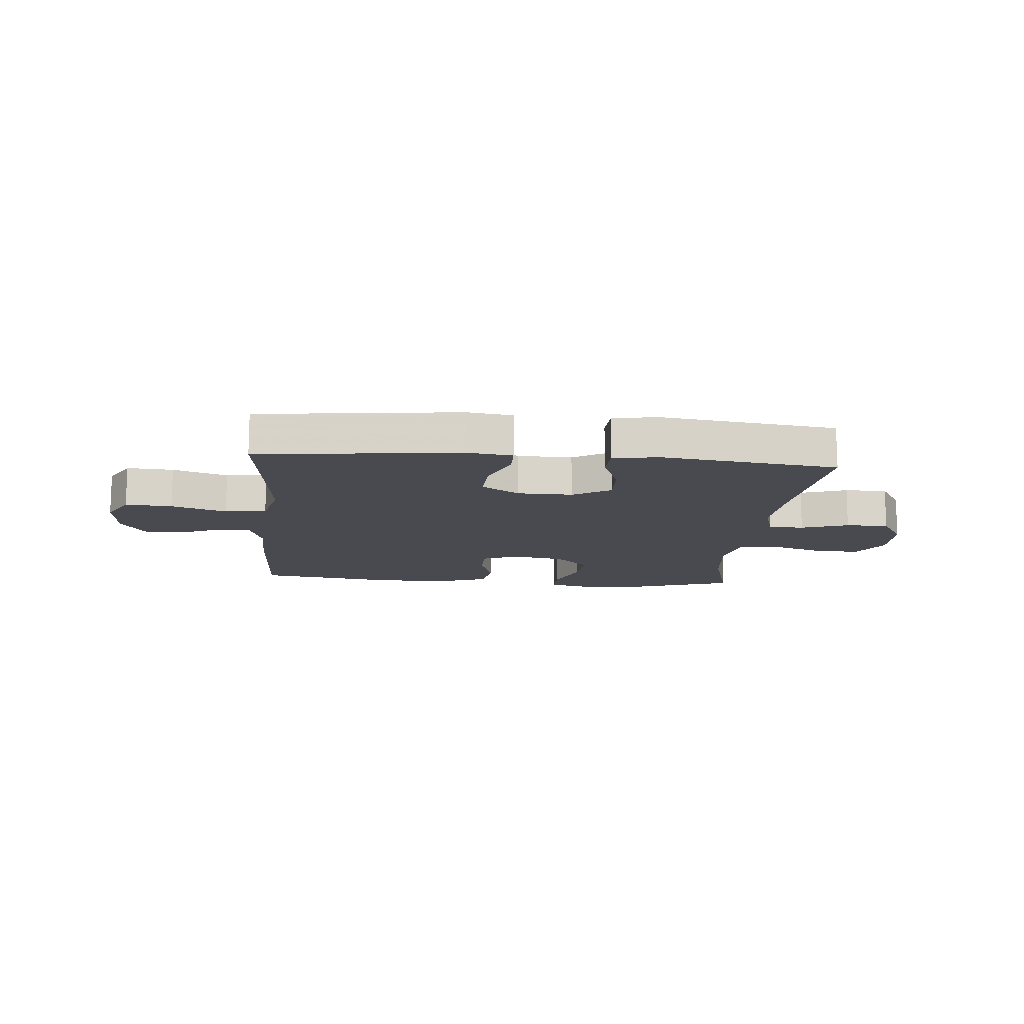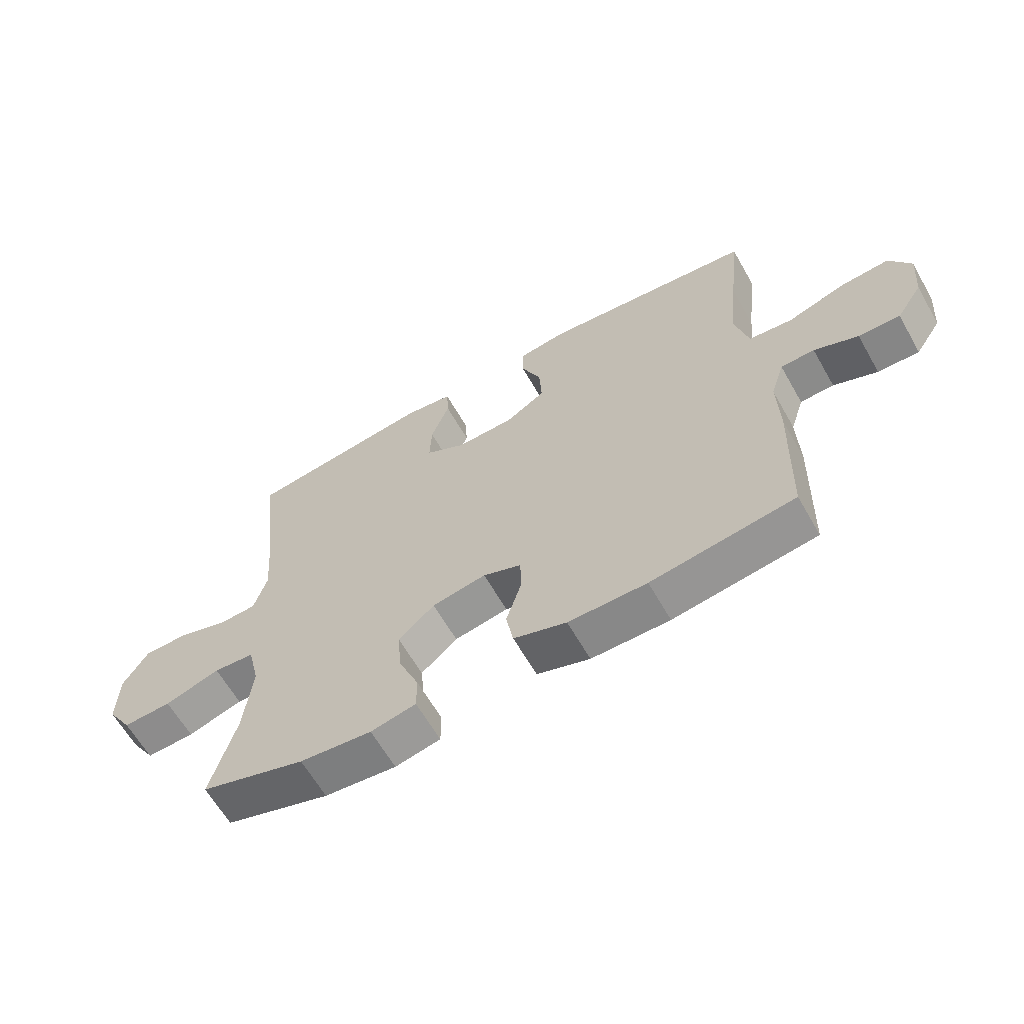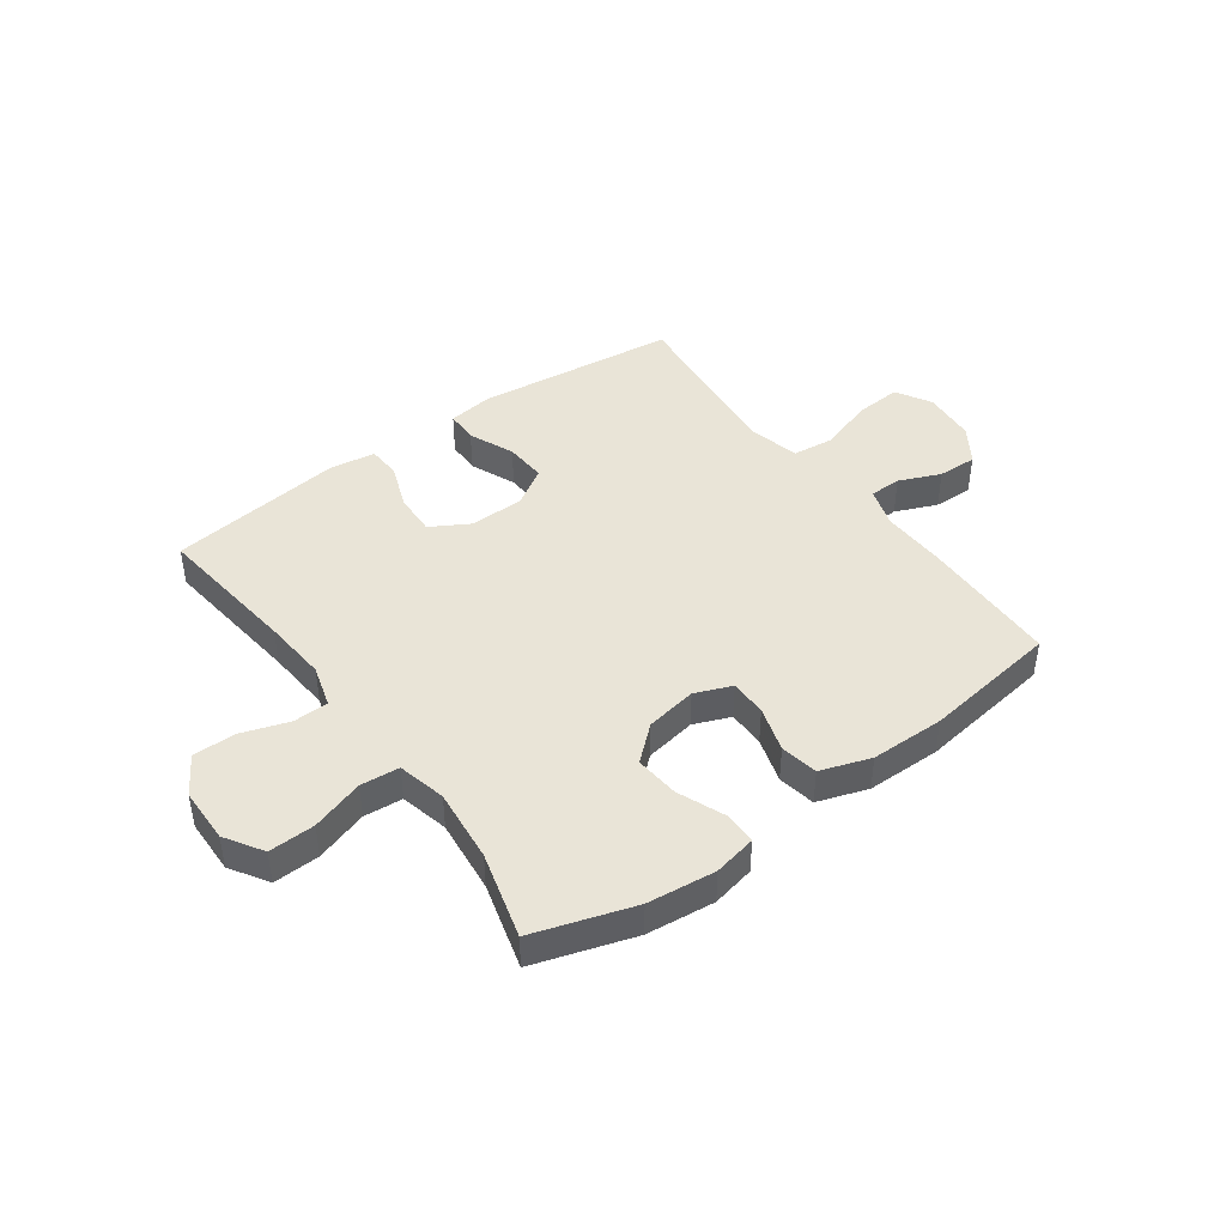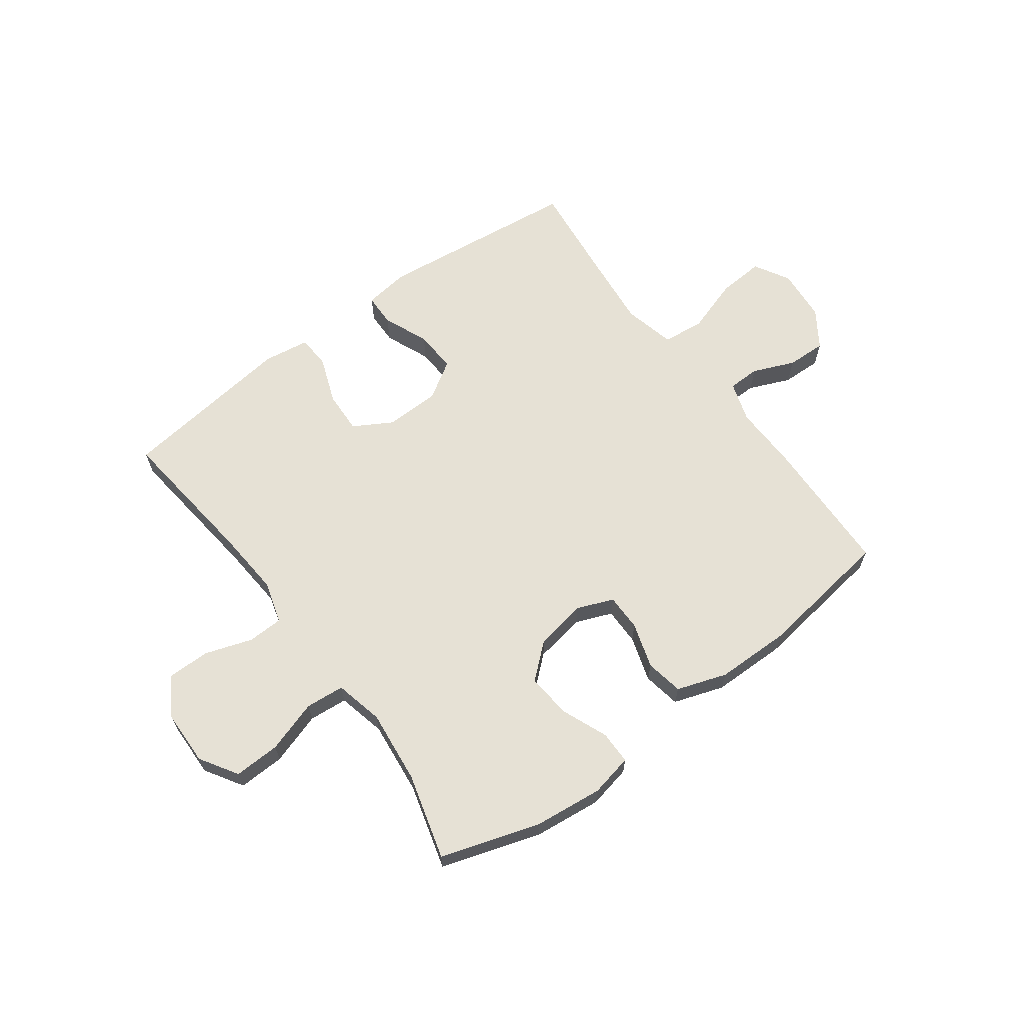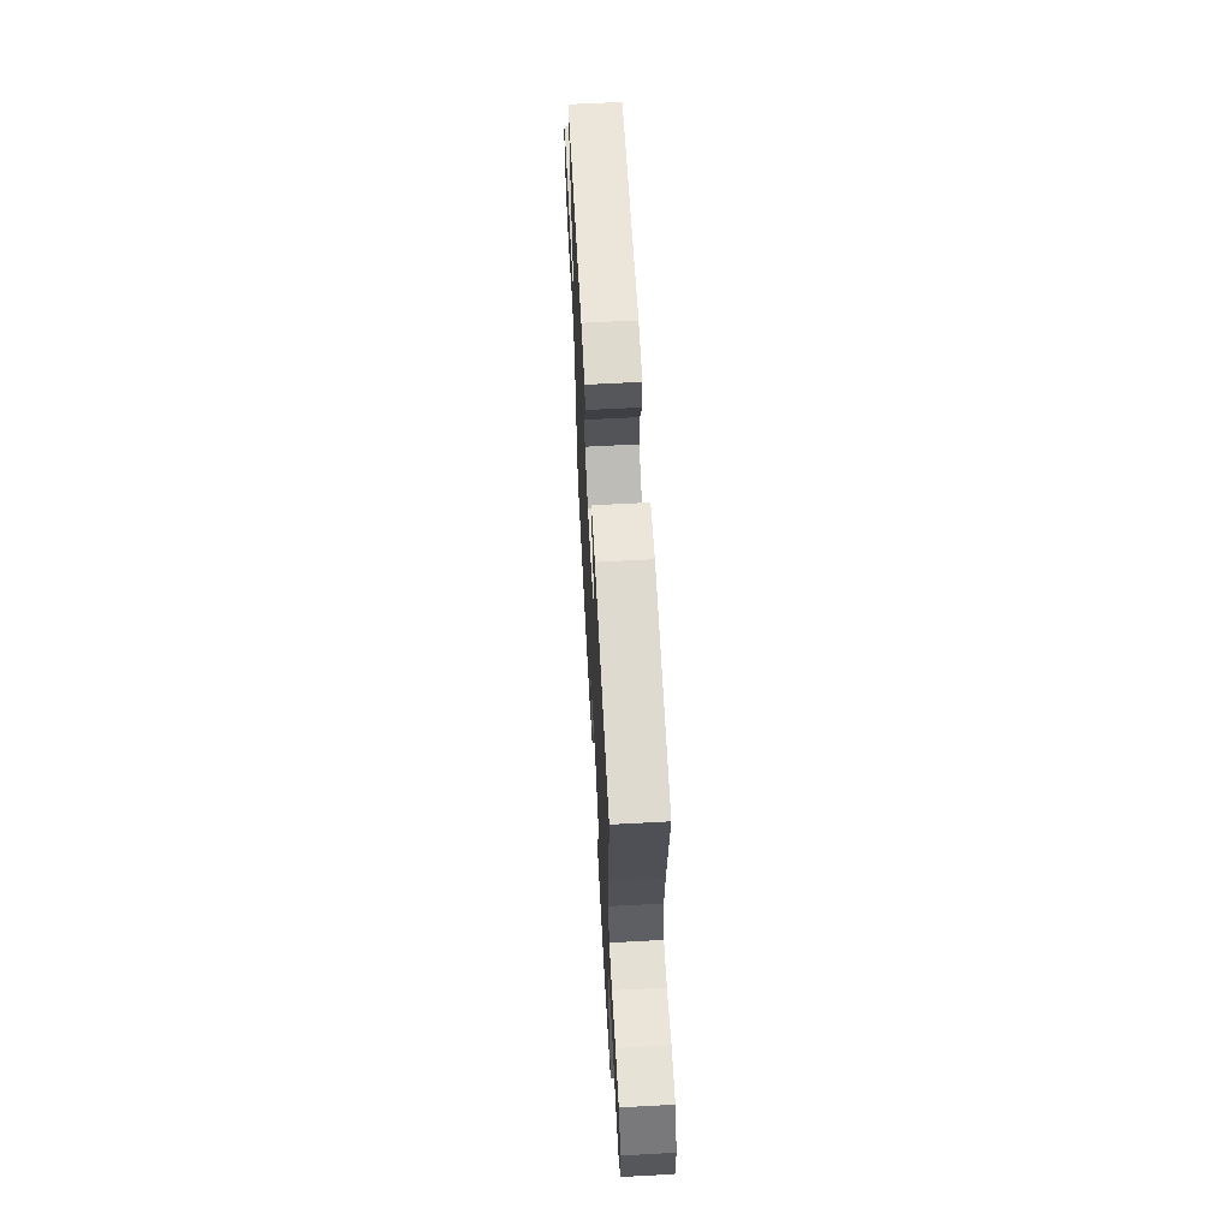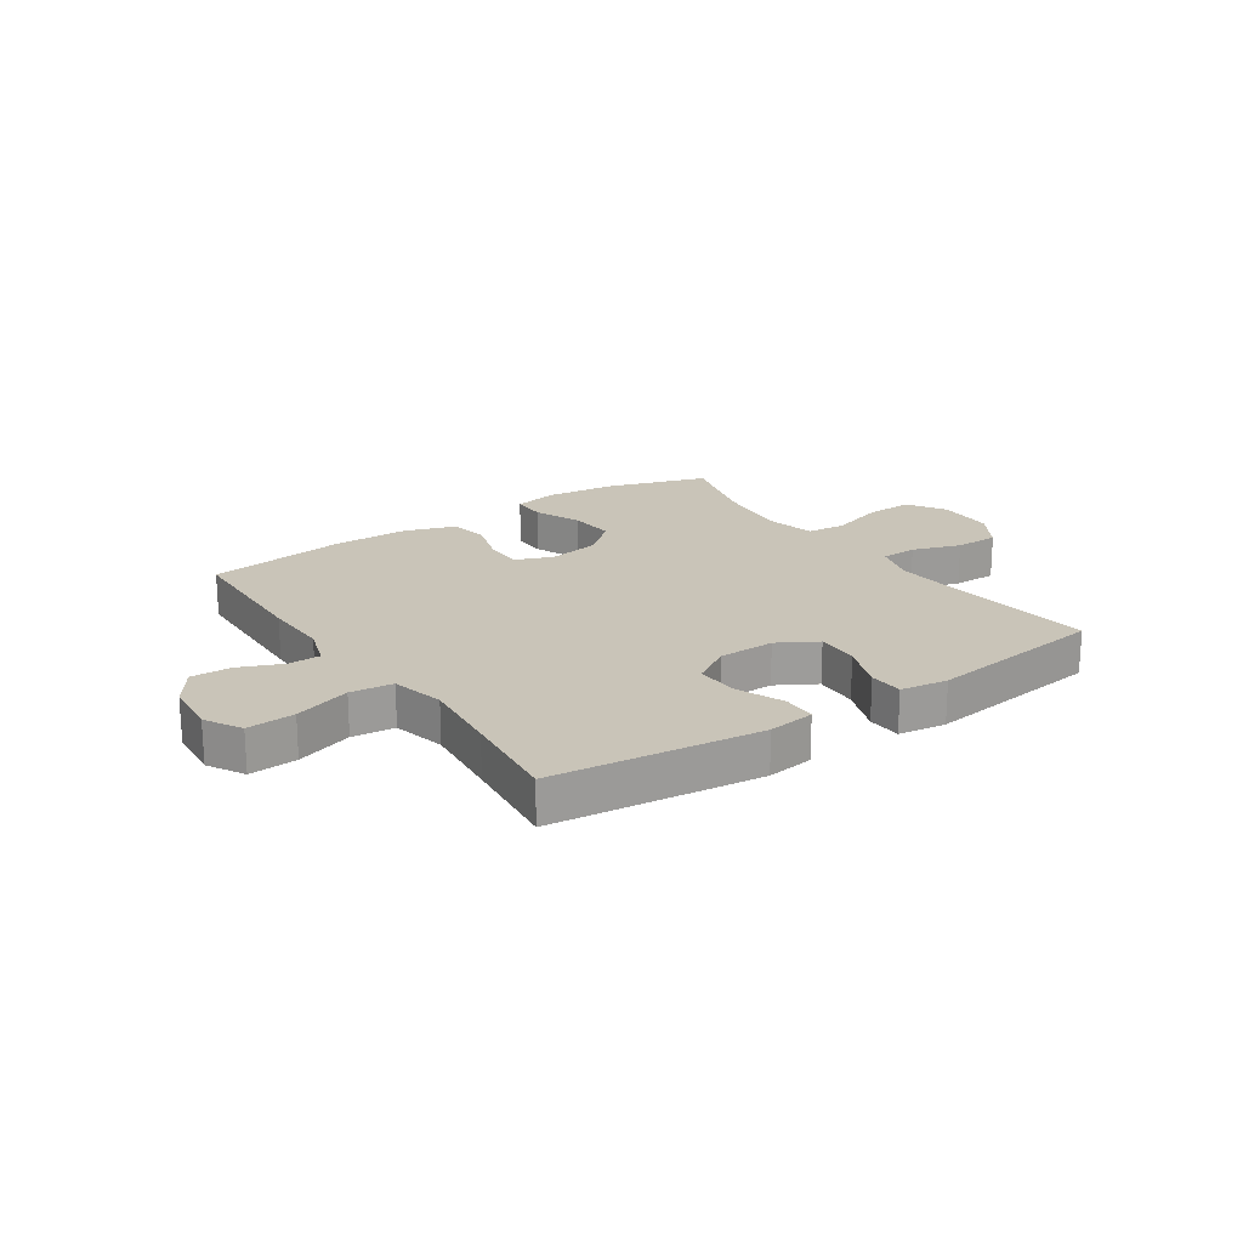
<metadata>
{"format":"obj","ext":"obj","renderer":"f3d","projection":"perspective","resolution":1024,"background":"white","views":[{"elev":-13.6,"azim":-4.9,"up":"+Y"},{"elev":-63.1,"azim":-150.3,"up":"+Z"},{"elev":43.4,"azim":144.0,"up":"+Y"},{"elev":64.5,"azim":143.6,"up":"+Y"},{"elev":63.7,"azim":86.9,"up":"+Z"},{"elev":20.2,"azim":-34.1,"up":"+Y"}]}
</metadata>
<code>
v 0.5 0.07 -0.5
v 0.323 0.07 -0.556
v 0.202 0.07 -0.569
v 0.126 0.07 -0.553
v 0.126 0.07 -0.494
v 0.16 0.07 -0.411
v 0.167 0.07 -0.332
v 0.106 0.07 -0.279
v 0.015 0.07 -0.263
v -0.05 0.07 -0.289
v -0.05 0.07 -0.355
v -0.025 0.07 -0.436
v -0.037 0.07 -0.503
v -0.126 0.07 -0.533
v -0.258 0.07 -0.534
v -0.5 0.07 -0.5
v -0.507 0.07 -0.251
v -0.504 0.07 -0.137
v -0.527 0.07 -0.065
v -0.584 0.07 -0.064
v -0.658 0.07 -0.095
v -0.728 0.07 -0.097
v -0.772 0.07 -0.031
v -0.78 0.07 0.064
v -0.744 0.07 0.127
v -0.661 0.07 0.121
v -0.563 0.07 0.089
v -0.489 0.07 0.097
v -0.467 0.07 0.189
v -0.481 0.07 0.327
v -0.5 0.07 0.5
v -0.14 0.07 0.541
v -0.059 0.07 0.53
v -0.058 0.07 0.472
v -0.092 0.07 0.391
v -0.096 0.07 0.316
v -0.029 0.07 0.274
v 0.069 0.07 0.272
v 0.137 0.07 0.311
v 0.134 0.07 0.386
v 0.103 0.07 0.469
v 0.106 0.07 0.528
v 0.188 0.07 0.54
v 0.5 0.07 0.5
v 0.47 0.07 0.241
v 0.461 0.07 0.126
v 0.483 0.07 0.051
v 0.546 0.07 0.049
v 0.63 0.07 0.077
v 0.706 0.07 0.077
v 0.748 0.07 0.008
v 0.75 0.07 -0.09
v 0.708 0.07 -0.157
v 0.626 0.07 -0.154
v 0.533 0.07 -0.124
v 0.464 0.07 -0.13
v 0.444 0.07 -0.216
v 0.458 0.07 -0.347
v 0.5 0 -0.5
v 0.323 0 -0.556
v 0.202 0 -0.569
v 0.126 0 -0.553
v 0.126 0 -0.494
v 0.16 0 -0.411
v 0.167 0 -0.332
v 0.106 0 -0.279
v 0.015 0 -0.263
v -0.05 0 -0.289
v -0.05 0 -0.355
v -0.025 0 -0.436
v -0.037 0 -0.503
v -0.126 0 -0.533
v -0.258 0 -0.534
v -0.5 0 -0.5
v -0.507 0 -0.251
v -0.504 0 -0.137
v -0.527 0 -0.065
v -0.584 0 -0.064
v -0.658 0 -0.095
v -0.728 0 -0.097
v -0.772 0 -0.031
v -0.78 0 0.064
v -0.744 0 0.127
v -0.661 0 0.121
v -0.563 0 0.089
v -0.489 0 0.097
v -0.467 0 0.189
v -0.481 0 0.327
v -0.5 0 0.5
v -0.14 0 0.541
v -0.059 0 0.53
v -0.058 0 0.472
v -0.092 0 0.391
v -0.096 0 0.316
v -0.029 0 0.274
v 0.069 0 0.272
v 0.137 0 0.311
v 0.134 0 0.386
v 0.103 0 0.469
v 0.106 0 0.528
v 0.188 0 0.54
v 0.5 0 0.5
v 0.47 0 0.241
v 0.461 0 0.126
v 0.483 0 0.051
v 0.546 0 0.049
v 0.63 0 0.077
v 0.706 0 0.077
v 0.748 0 0.008
v 0.75 0 -0.09
v 0.708 0 -0.157
v 0.626 0 -0.154
v 0.533 0 -0.124
v 0.464 0 -0.13
v 0.444 0 -0.216
v 0.458 0 -0.347
f 52 53 54 55
f 52 55 56
f 51 52 56
f 48 49 50 51
f 47 48 51 56
f 46 47 56 57
f 42 43 44 45
f 40 41 42 45
f 39 40 45 46
f 38 39 46 57
f 32 33 34 35
f 30 31 32 35
f 29 30 35 36
f 28 29 36 37
f 24 25 26 27
f 24 27 28
f 23 24 28
f 20 21 22 23
f 19 20 23 28
f 18 19 28 37
f 11 12 13 14
f 10 11 14 15
f 3 4 5 6
f 3 6 7
f 58 1 2 3
f 58 3 7
f 57 58 7 8
f 38 57 8 9
f 37 38 9 10
f 16 17 18 37
f 10 15 16 37
f 113 112 111 110
f 114 113 110
f 114 110 109
f 109 108 107 106
f 114 109 106 105
f 115 114 105 104
f 103 102 101 100
f 103 100 99 98
f 104 103 98 97
f 115 104 97 96
f 93 92 91 90
f 93 90 89 88
f 94 93 88 87
f 95 94 87 86
f 85 84 83 82
f 86 85 82
f 86 82 81
f 81 80 79 78
f 86 81 78 77
f 95 86 77 76
f 72 71 70 69
f 73 72 69 68
f 64 63 62 61
f 65 64 61
f 61 60 59 116
f 65 61 116
f 66 65 116 115
f 67 66 115 96
f 68 67 96 95
f 95 76 75 74
f 95 74 73 68
f 1 59 60 2
f 2 60 61 3
f 3 61 62 4
f 4 62 63 5
f 5 63 64 6
f 6 64 65 7
f 7 65 66 8
f 8 66 67 9
f 9 67 68 10
f 10 68 69 11
f 11 69 70 12
f 12 70 71 13
f 13 71 72 14
f 14 72 73 15
f 15 73 74 16
f 16 74 75 17
f 17 75 76 18
f 18 76 77 19
f 19 77 78 20
f 20 78 79 21
f 21 79 80 22
f 22 80 81 23
f 23 81 82 24
f 24 82 83 25
f 25 83 84 26
f 26 84 85 27
f 27 85 86 28
f 28 86 87 29
f 29 87 88 30
f 30 88 89 31
f 31 89 90 32
f 32 90 91 33
f 33 91 92 34
f 34 92 93 35
f 35 93 94 36
f 36 94 95 37
f 37 95 96 38
f 38 96 97 39
f 39 97 98 40
f 40 98 99 41
f 41 99 100 42
f 42 100 101 43
f 43 101 102 44
f 44 102 103 45
f 45 103 104 46
f 46 104 105 47
f 47 105 106 48
f 48 106 107 49
f 49 107 108 50
f 50 108 109 51
f 51 109 110 52
f 52 110 111 53
f 53 111 112 54
f 54 112 113 55
f 55 113 114 56
f 56 114 115 57
f 57 115 116 58
f 58 116 59 1

</code>
